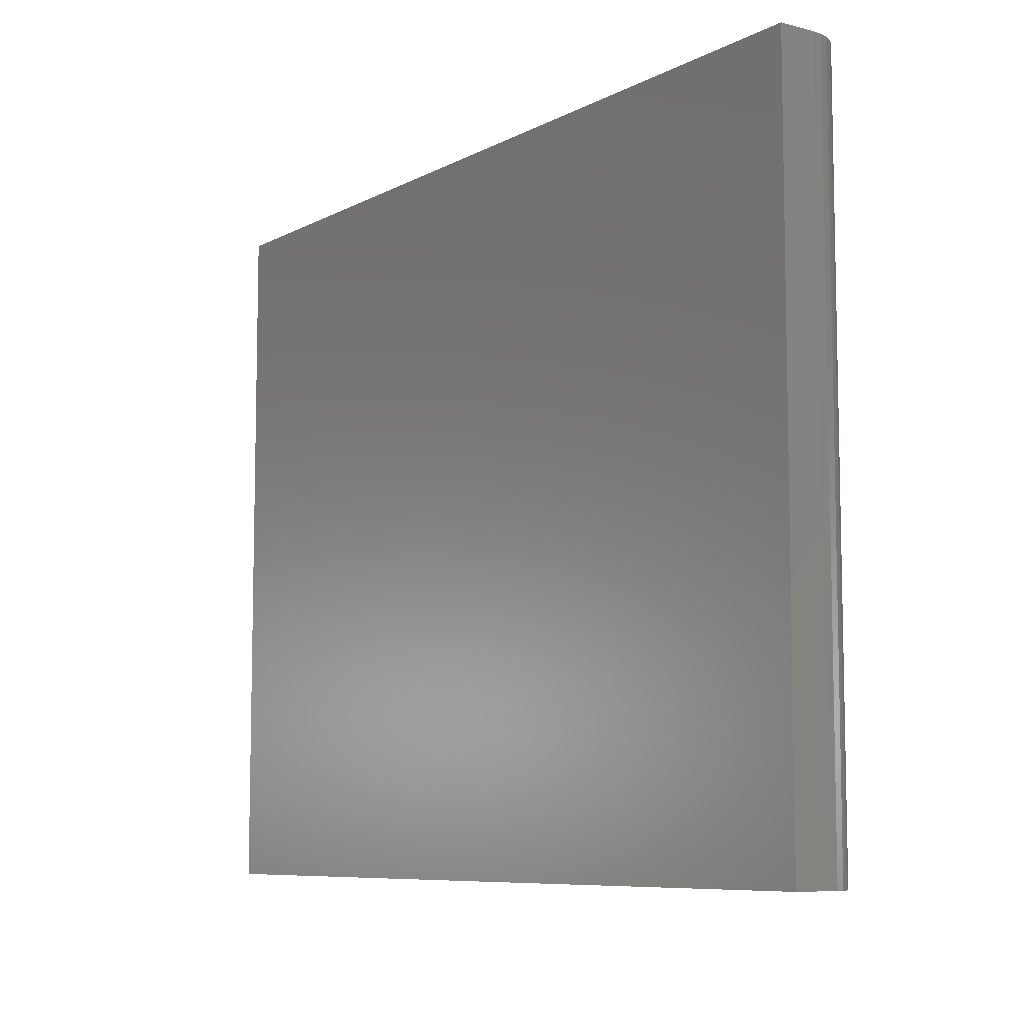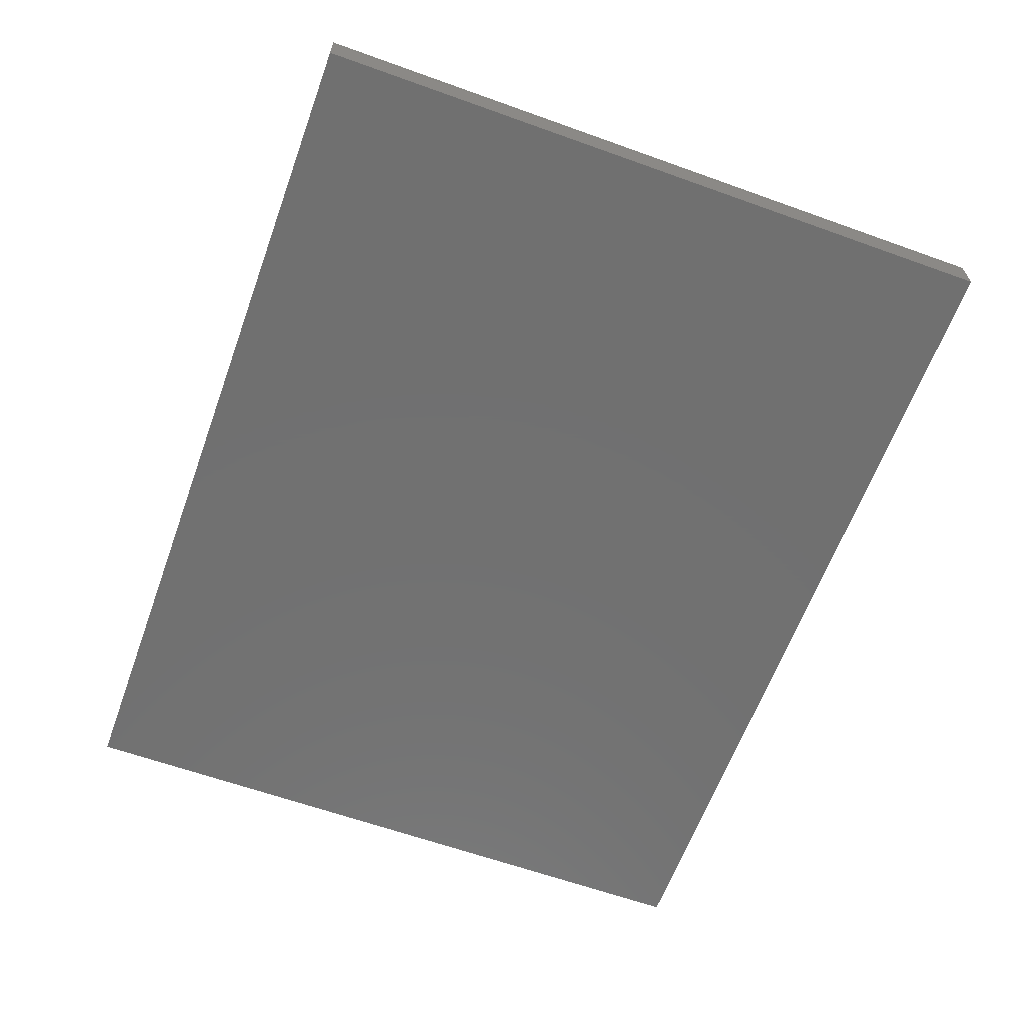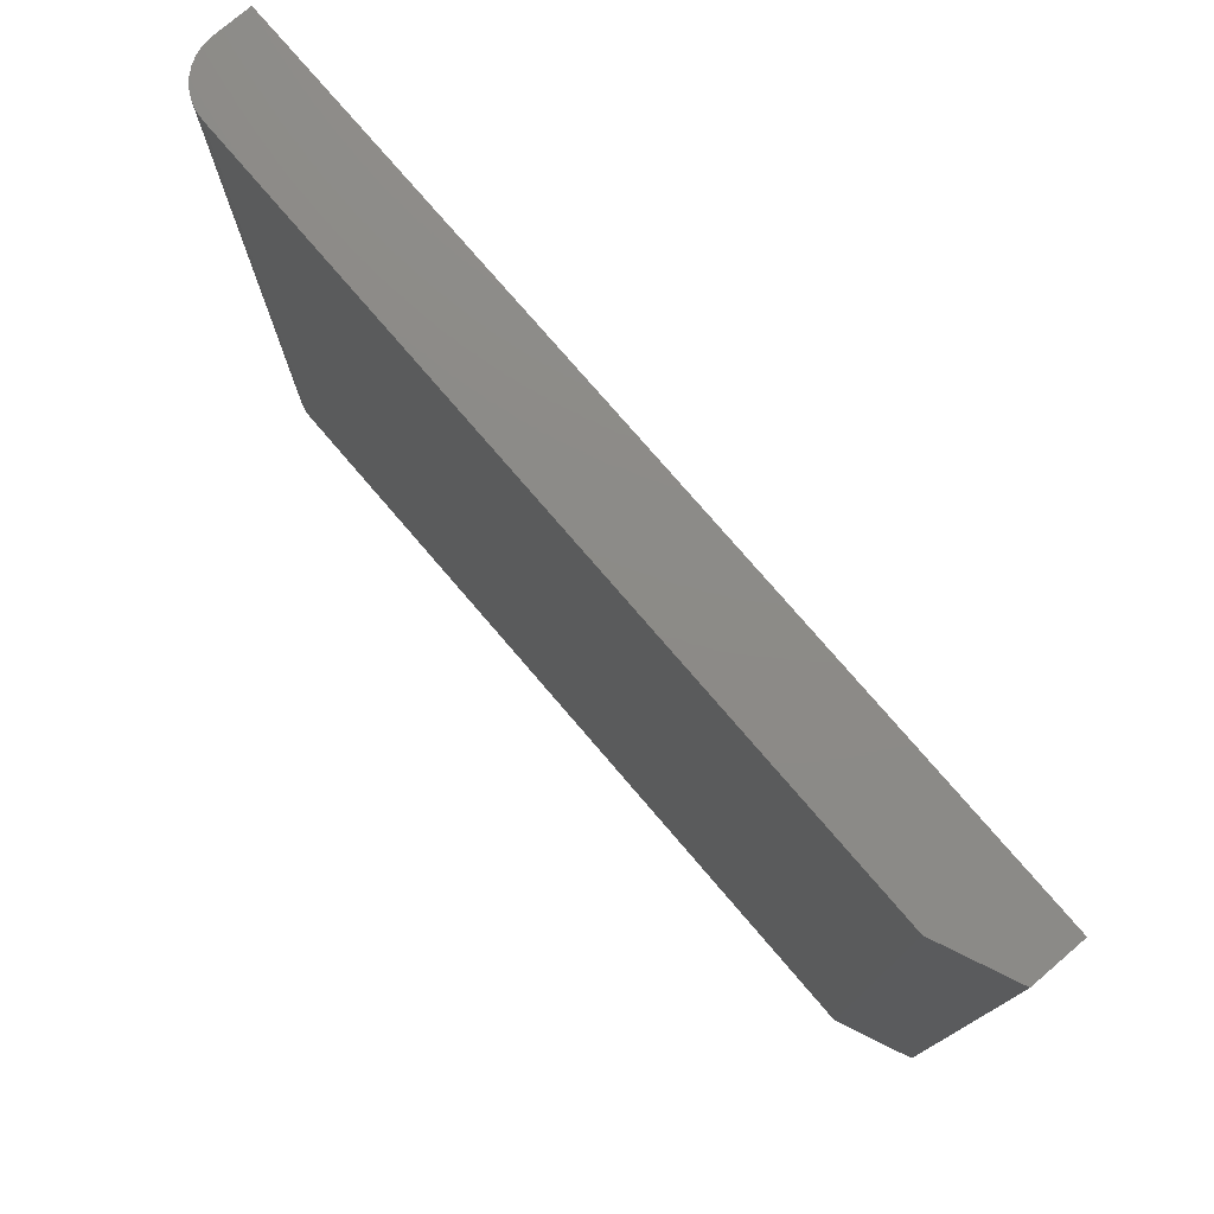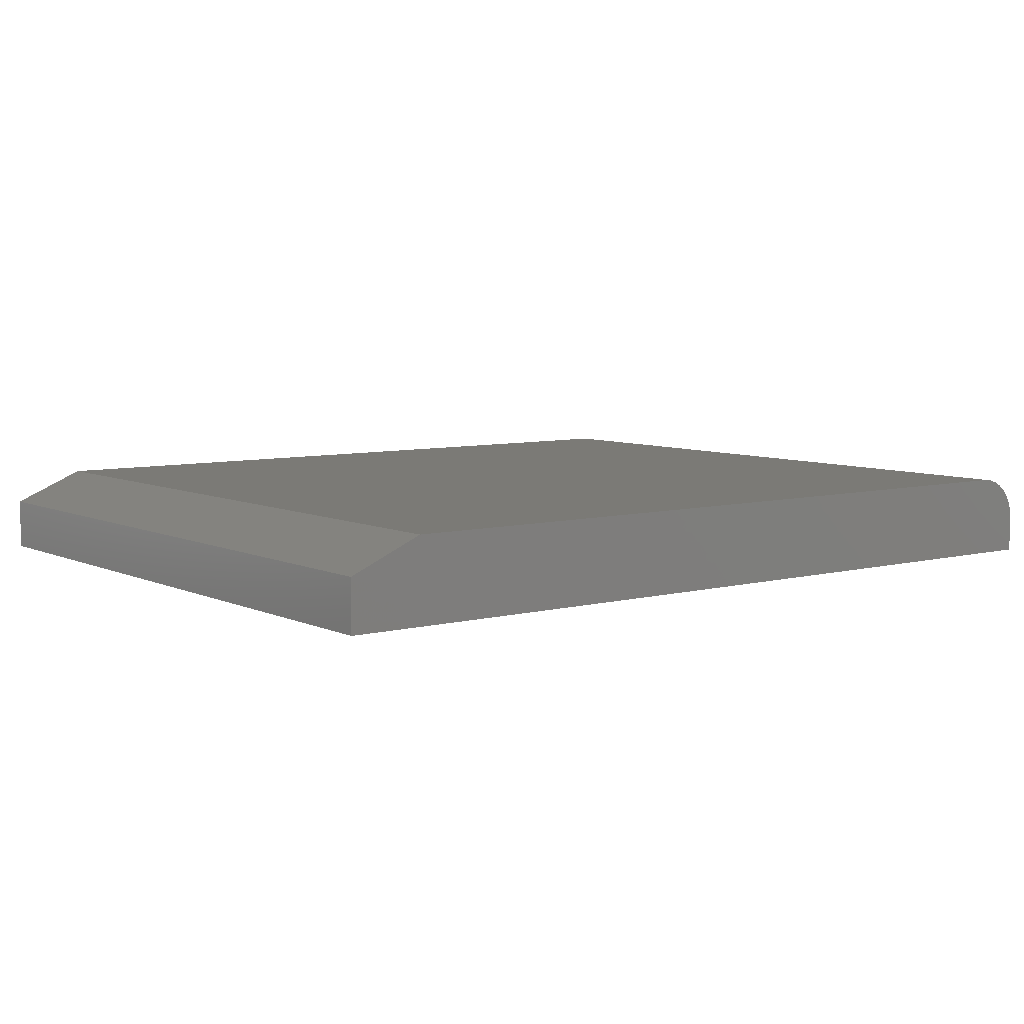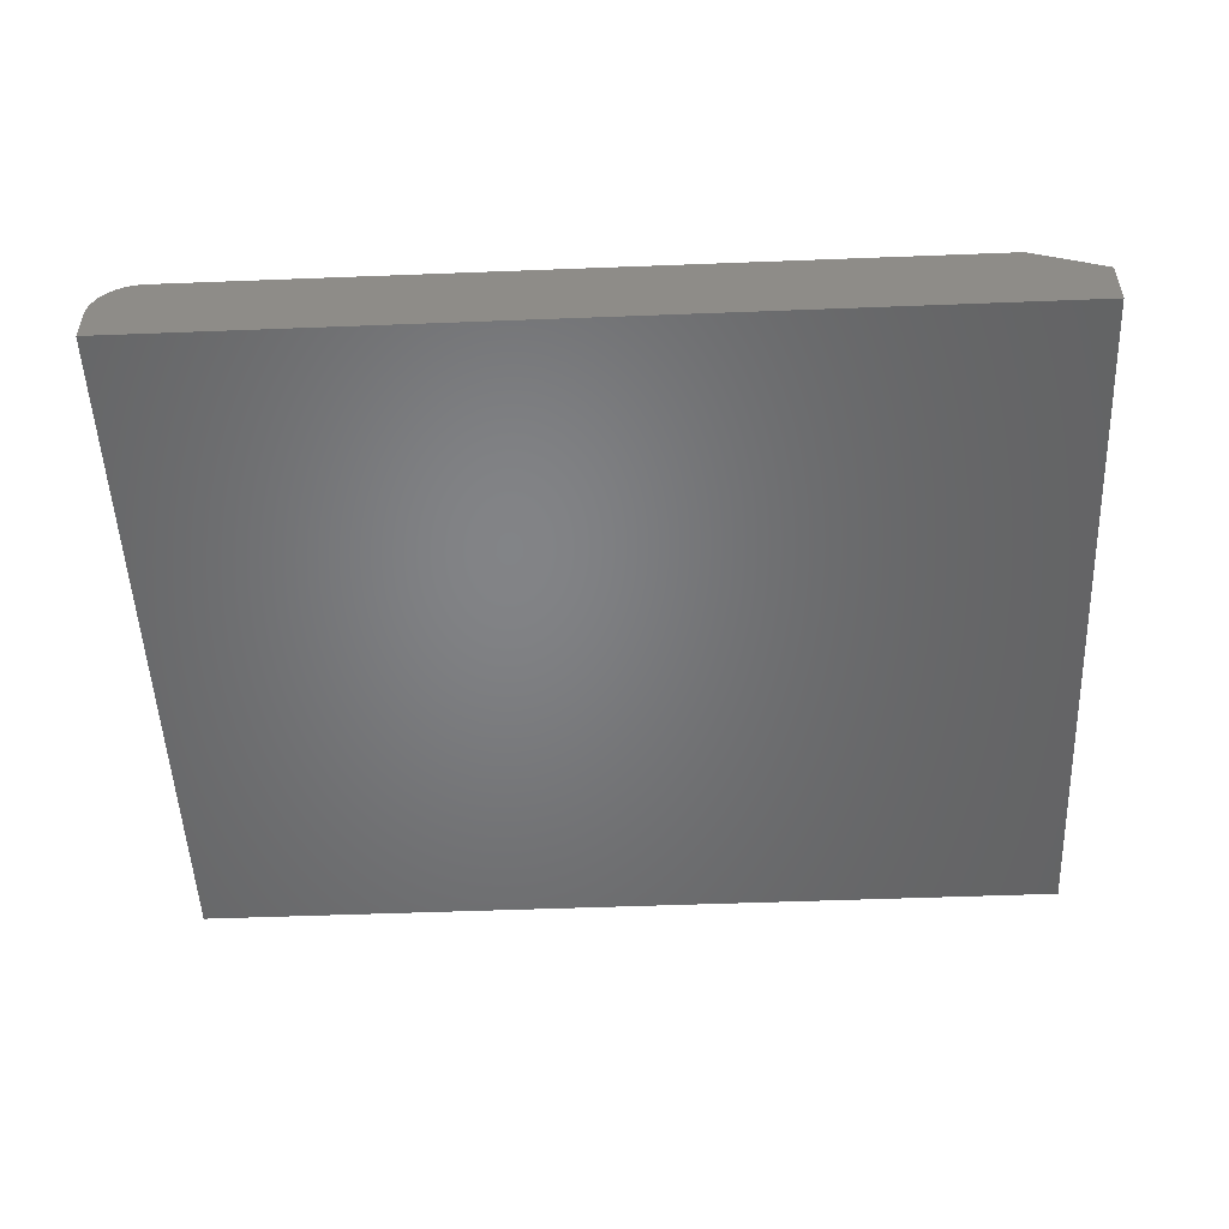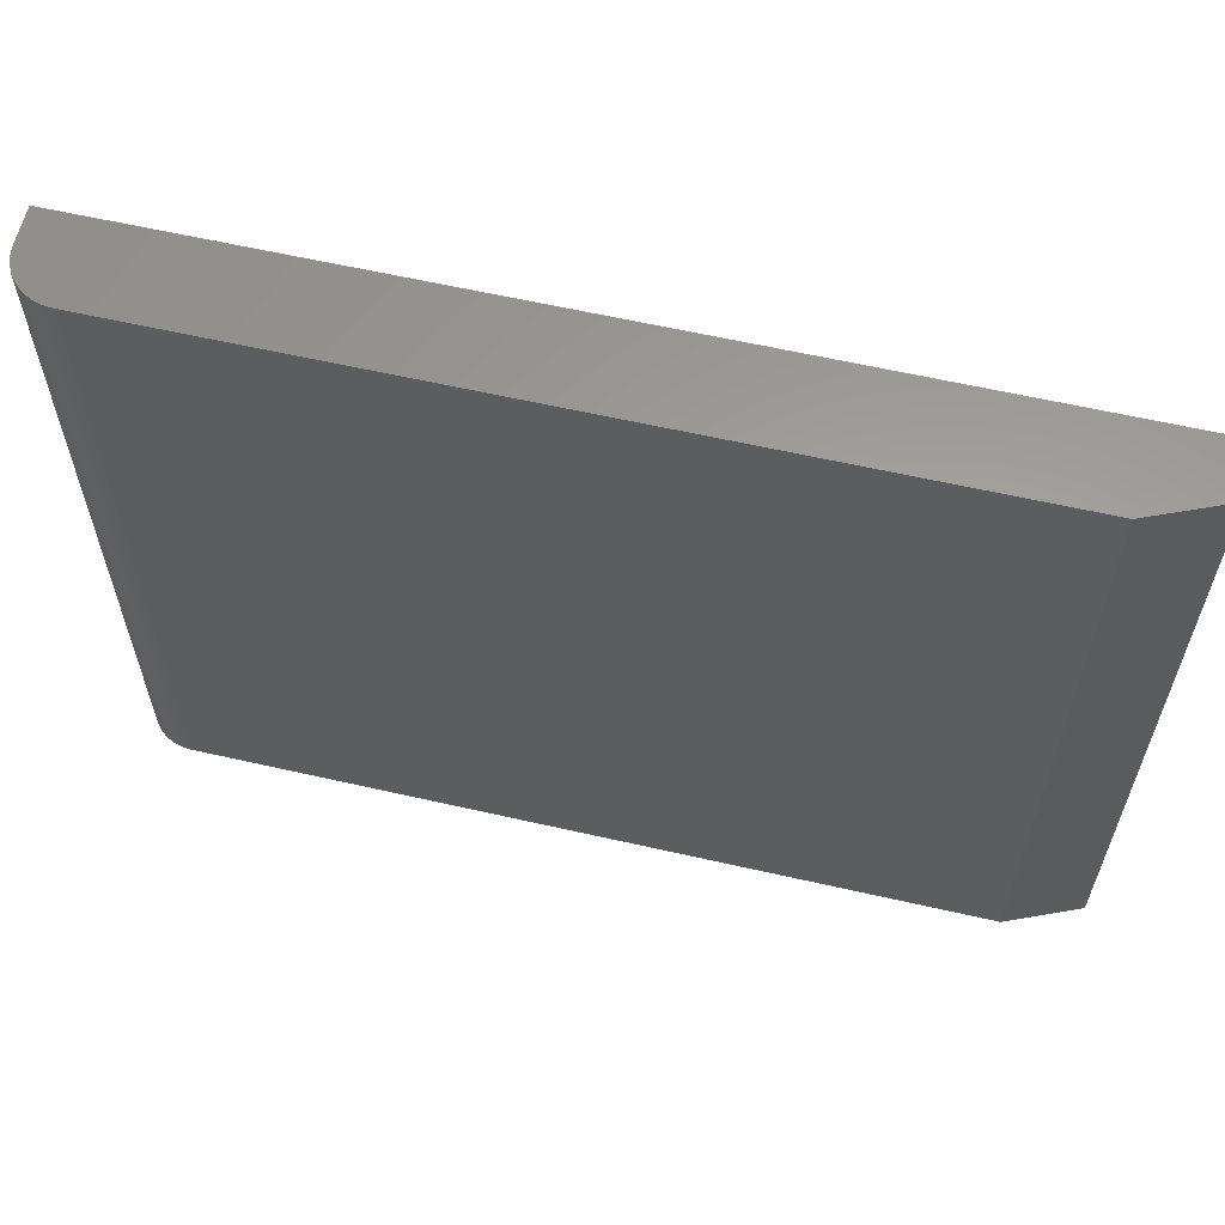
<metadata>
{"format":"stl","ext":"stl","renderer":"f3d","projection":"perspective","resolution":1024,"background":"white","views":[{"elev":-8.0,"azim":-125.3,"up":"+Y"},{"elev":-62.6,"azim":-110.0,"up":"+Z"},{"elev":76.7,"azim":49.4,"up":"+Y"},{"elev":6.9,"azim":142.8,"up":"+Z"},{"elev":-51.4,"azim":2.4,"up":"+Z"},{"elev":61.0,"azim":13.1,"up":"+Y"}]}
</metadata>
<code>
# stl→obj: 26 verts, 48 faces
v -0.6007 -0.5382 0.0625
v 0.5617 -0.5382 0.0625
v -0.6007 0.5354 0.0625
v 0.5617 0.5354 0.0625
v 0.6711 0.5354 -0.0625
v 0.6711 0.5354 0.01562
v -0.6711 0.5354 -0.0625
v -0.6711 0.5354 -0.007812
v -0.6697 0.5354 0.005905
v -0.6657 0.5354 0.01909
v -0.6592 0.5354 0.03125
v -0.6505 0.5354 0.04191
v -0.6398 0.5354 0.05065
v -0.6276 0.5354 0.05715
v -0.6145 0.5354 0.06115
v 0.6711 -0.5382 -0.0625
v 0.6711 -0.5382 0.01562
v -0.6145 -0.5382 0.06115
v -0.6276 -0.5382 0.05715
v -0.6398 -0.5382 0.05065
v -0.6505 -0.5382 0.04191
v -0.6592 -0.5382 0.03125
v -0.6657 -0.5382 0.01909
v -0.6697 -0.5382 0.005905
v -0.6711 -0.5382 -0.007812
v -0.6711 -0.5382 -0.0625
f 1 2 3
f 3 2 4
f 5 4 6
f 7 8 9
f 7 9 10
f 7 10 11
f 7 11 12
f 7 12 13
f 7 13 14
f 7 14 15
f 7 15 3
f 7 3 4
f 7 4 5
f 2 16 17
f 1 18 19
f 1 19 20
f 1 20 21
f 1 21 22
f 1 22 23
f 1 23 24
f 1 24 25
f 1 25 26
f 1 26 16
f 1 16 2
f 8 7 25
f 25 7 26
f 8 25 9
f 9 25 24
f 9 24 10
f 10 24 23
f 10 23 11
f 11 23 22
f 11 22 12
f 12 22 21
f 12 21 13
f 13 21 20
f 13 20 14
f 14 20 19
f 14 19 15
f 15 19 18
f 15 18 3
f 3 18 1
f 17 16 6
f 6 16 5
f 4 2 6
f 6 2 17
f 26 7 16
f 16 7 5

</code>
